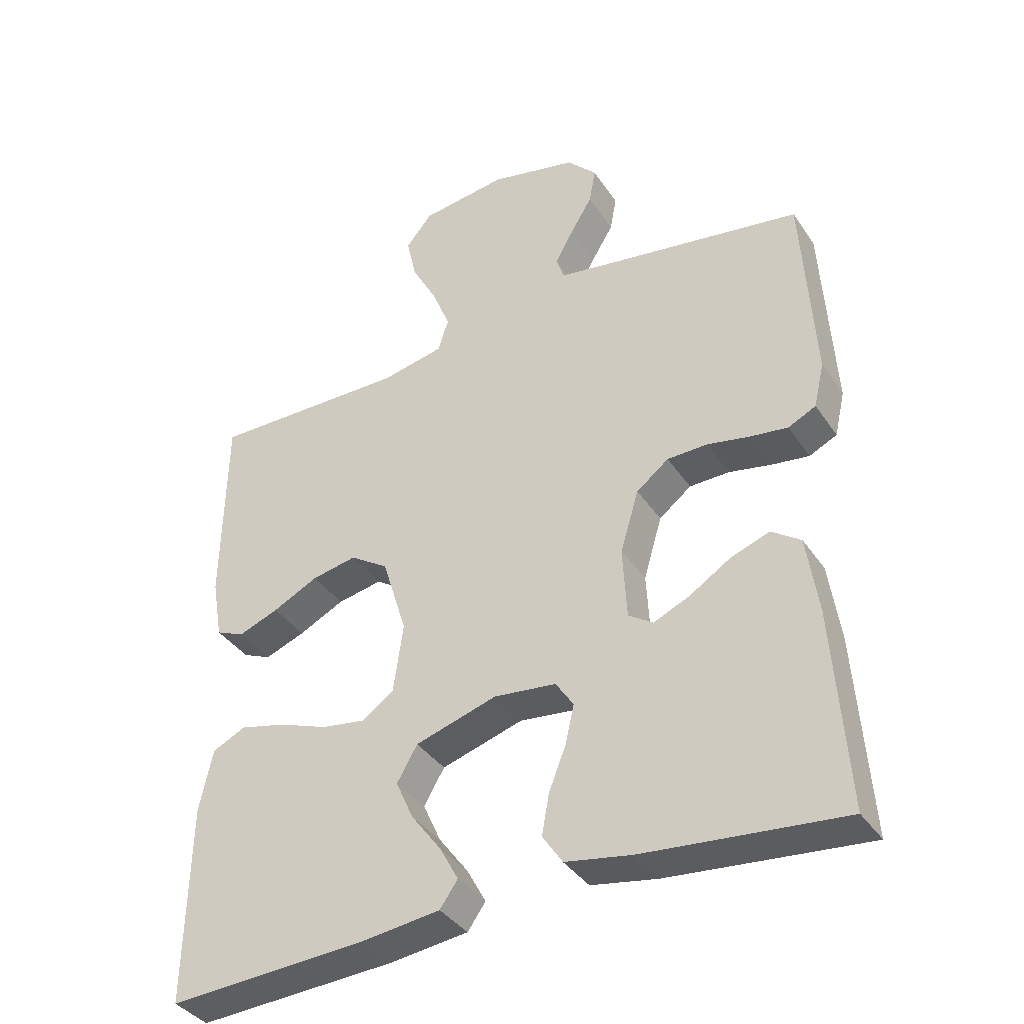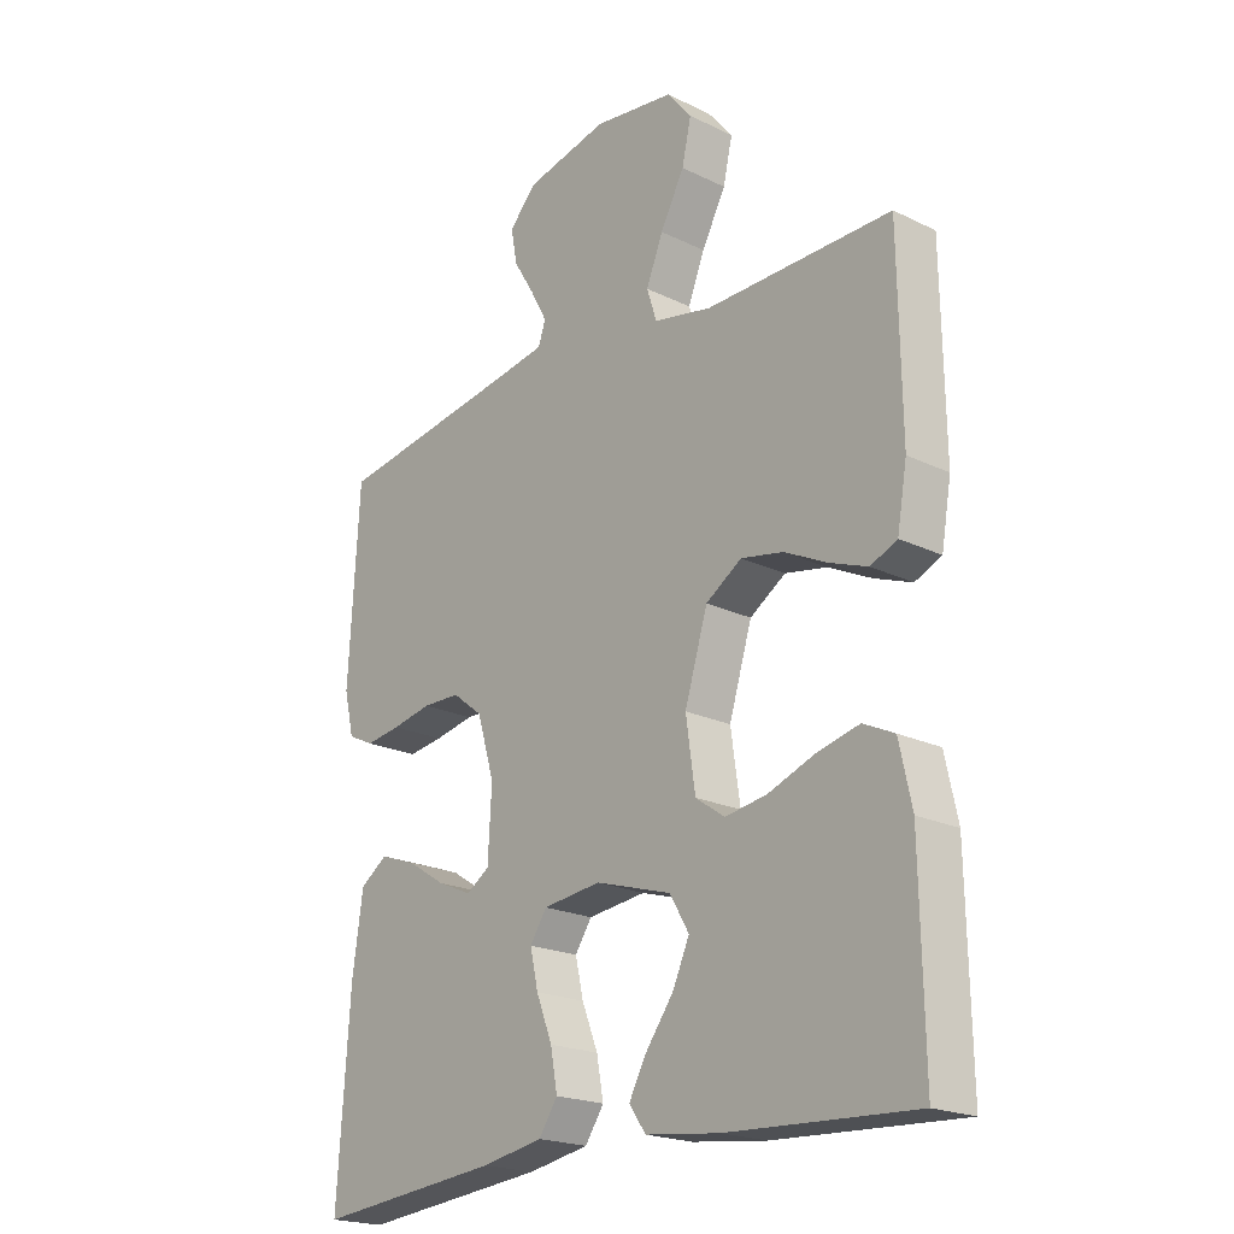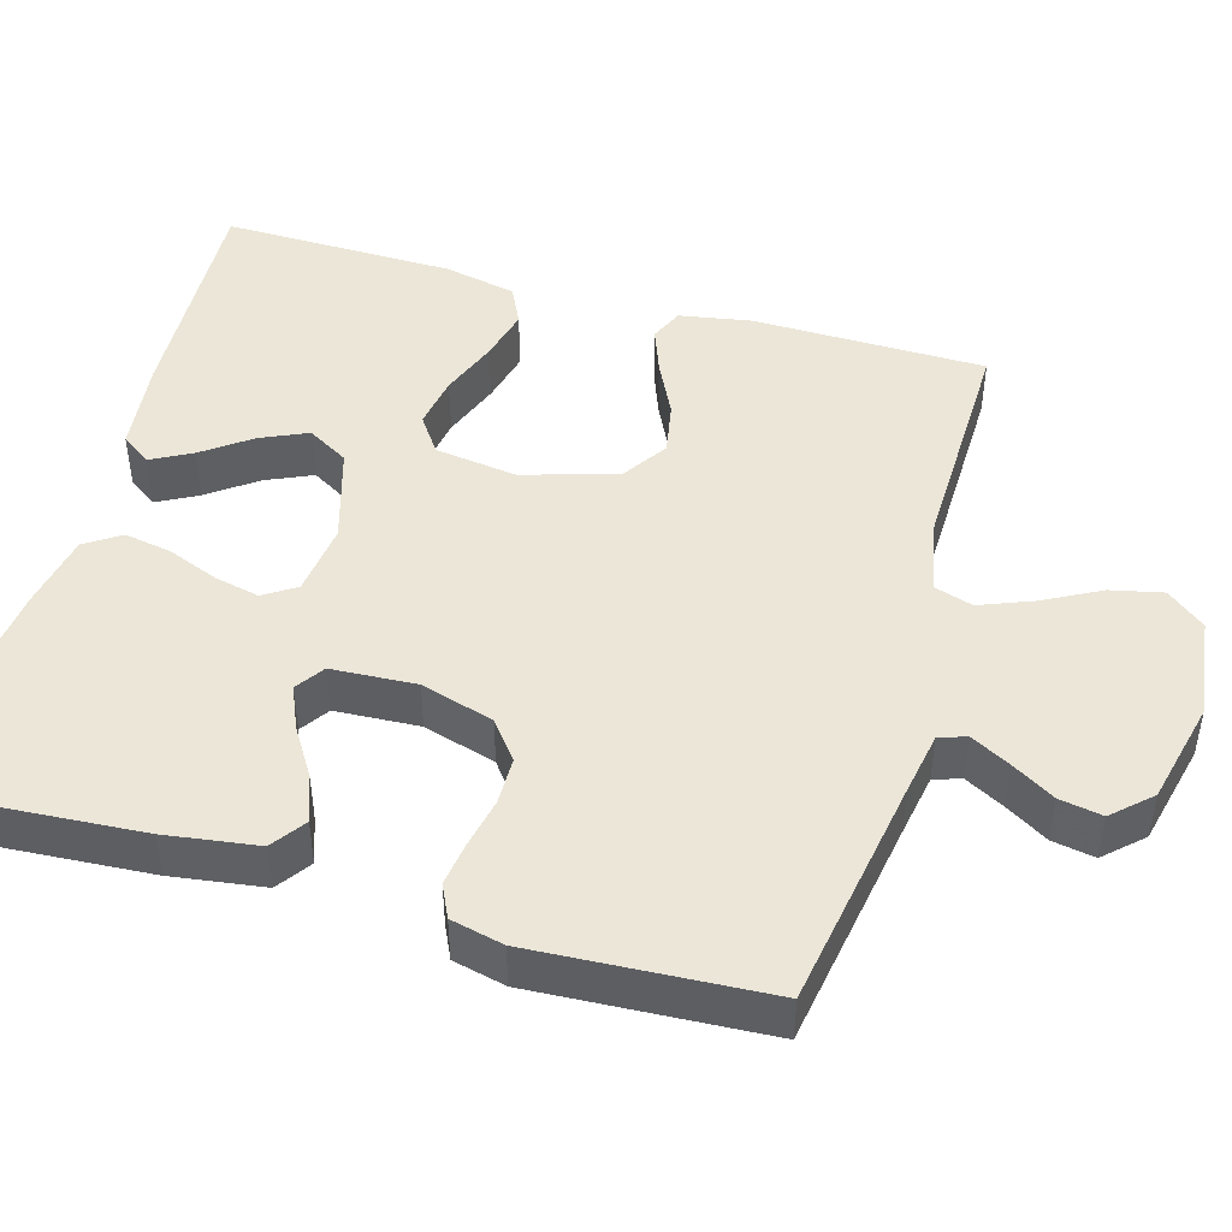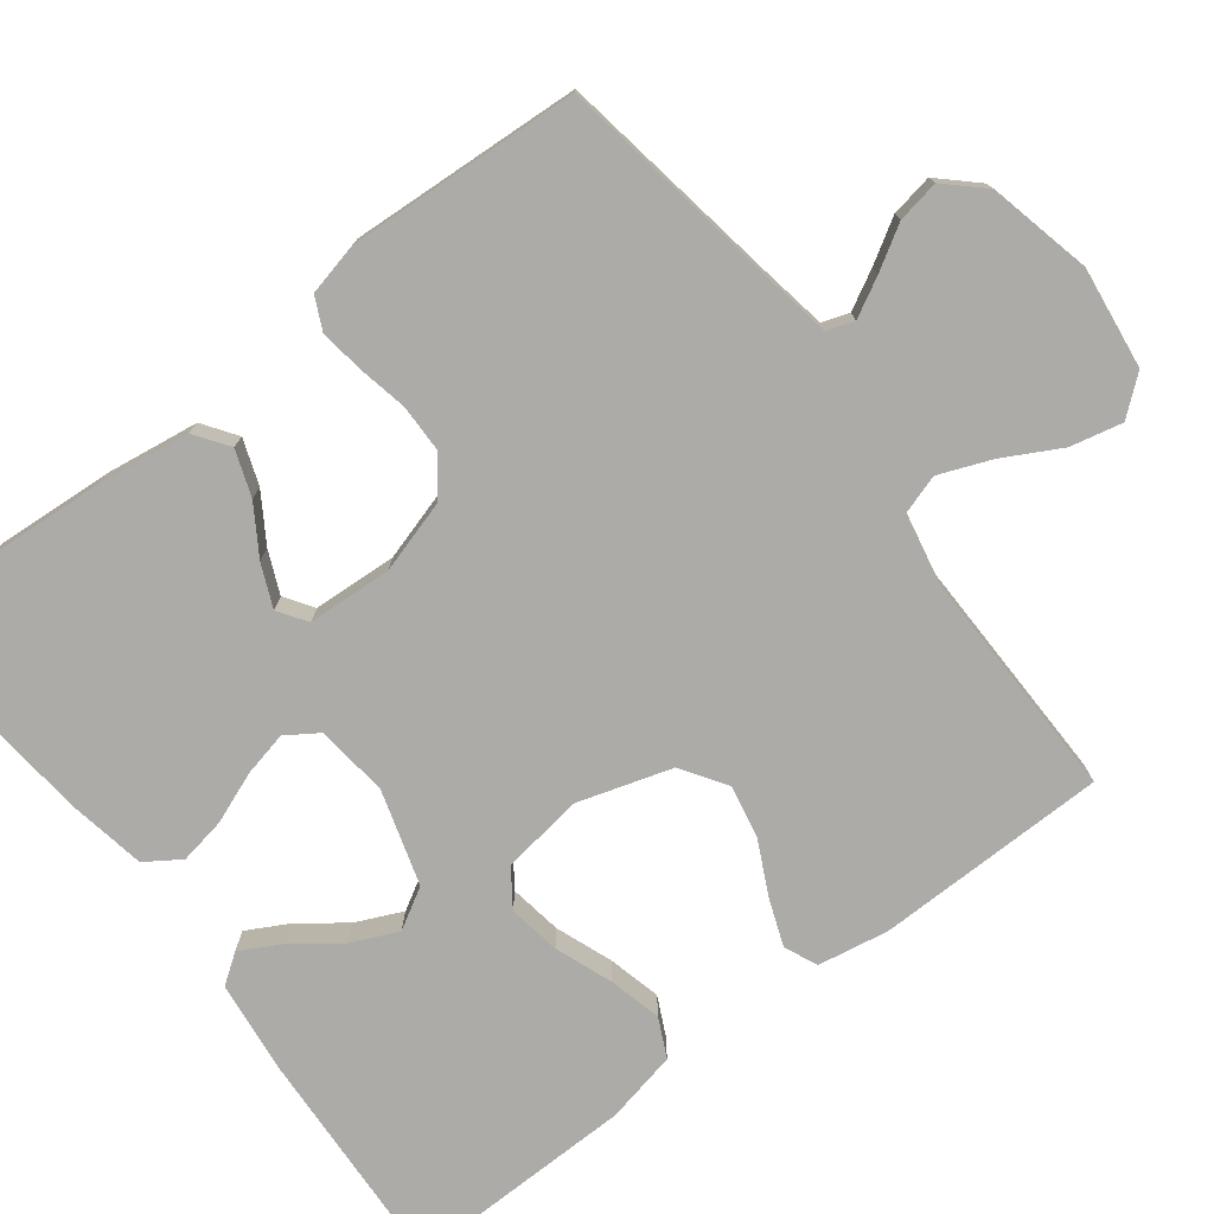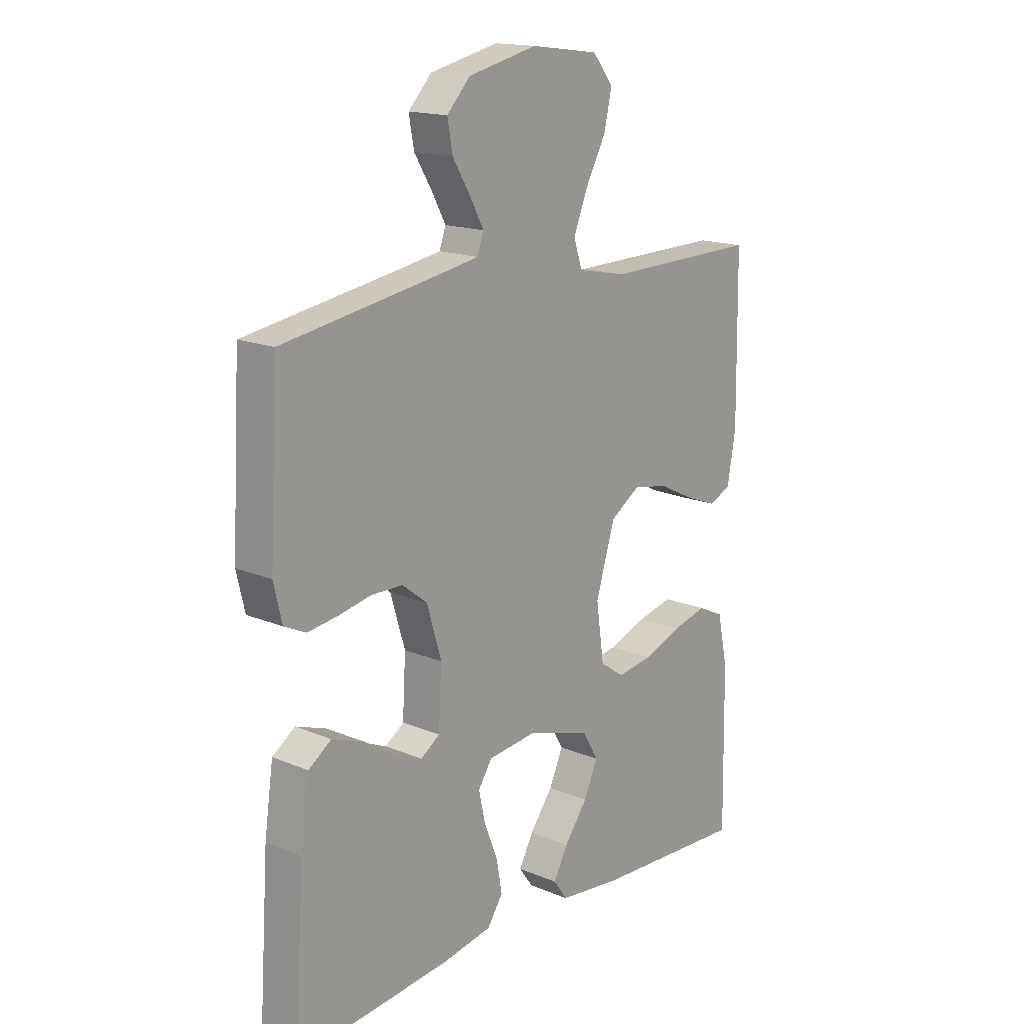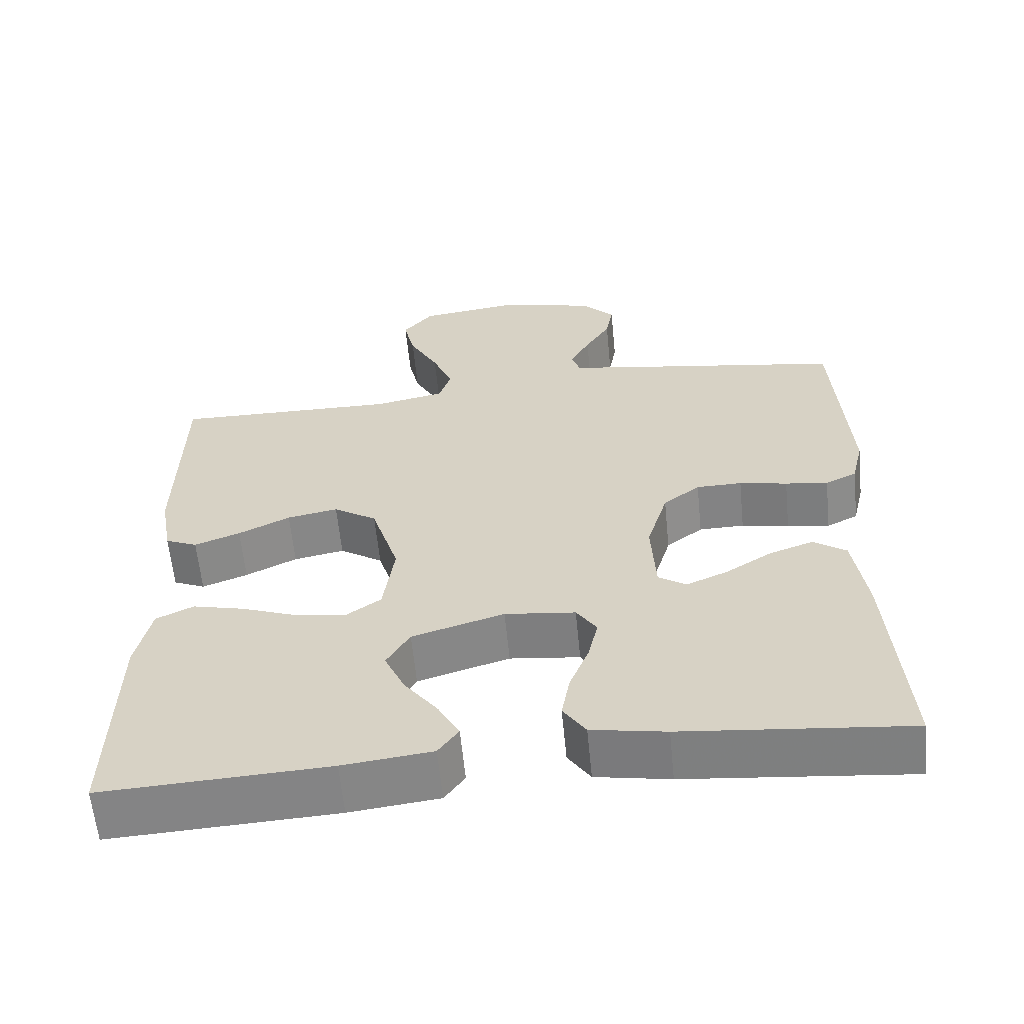
<metadata>
{"format":"obj","ext":"obj","renderer":"f3d","projection":"perspective","resolution":1024,"background":"white","views":[{"elev":-38.1,"azim":-149.8,"up":"+Z"},{"elev":-20.8,"azim":48.8,"up":"+Z"},{"elev":46.1,"azim":-73.9,"up":"+Y"},{"elev":-76.3,"azim":-52.7,"up":"+Y"},{"elev":16.4,"azim":-49.3,"up":"+Z"},{"elev":-61.0,"azim":-174.4,"up":"+Z"}]}
</metadata>
<code>
v 0.5 0.07 -0.5
v 0.2 0.07 -0.485
v 0.081 0.07 -0.471
v 0.054 0.07 -0.433
v 0.082 0.07 -0.381
v 0.127 0.07 -0.32
v 0.154 0.07 -0.26
v 0.123 0.07 -0.207
v 0 0.07 -0.17
v -0.094 0.07 -0.181
v -0.121 0.07 -0.222
v -0.108 0.07 -0.28
v -0.082 0.07 -0.346
v -0.071 0.07 -0.407
v -0.101 0.07 -0.452
v -0.2 0.07 -0.47
v -0.5 0.07 -0.5
v -0.48 0.07 -0.2
v -0.463 0.07 -0.081
v -0.419 0.07 -0.05
v -0.36 0.07 -0.071
v -0.298 0.07 -0.11
v -0.243 0.07 -0.134
v -0.206 0.07 -0.109
v -0.2 0.07 0
v -0.228 0.07 0.094
v -0.277 0.07 0.132
v -0.338 0.07 0.133
v -0.402 0.07 0.12
v -0.459 0.07 0.112
v -0.501 0.07 0.132
v -0.517 0.07 0.2
v -0.5 0.07 0.5
v -0.2 0.07 0.549
v -0.119 0.07 0.563
v -0.107 0.07 0.598
v -0.134 0.07 0.648
v -0.168 0.07 0.704
v -0.178 0.07 0.759
v -0.133 0.07 0.807
v 0 0.07 0.838
v 0.131 0.07 0.821
v 0.171 0.07 0.772
v 0.156 0.07 0.705
v 0.117 0.07 0.632
v 0.09 0.07 0.564
v 0.106 0.07 0.514
v 0.2 0.07 0.495
v 0.5 0.07 0.5
v 0.504 0.07 0.2
v 0.488 0.07 0.108
v 0.445 0.07 0.089
v 0.384 0.07 0.112
v 0.315 0.07 0.146
v 0.247 0.07 0.159
v 0.189 0.07 0.121
v 0.152 0.07 0
v 0.167 0.07 -0.106
v 0.214 0.07 -0.139
v 0.282 0.07 -0.128
v 0.356 0.07 -0.1
v 0.425 0.07 -0.083
v 0.475 0.07 -0.107
v 0.495 0.07 -0.2
v 0.5 0 -0.5
v 0.2 0 -0.485
v 0.081 0 -0.471
v 0.054 0 -0.433
v 0.082 0 -0.381
v 0.127 0 -0.32
v 0.154 0 -0.26
v 0.123 0 -0.207
v 0 0 -0.17
v -0.094 0 -0.181
v -0.121 0 -0.222
v -0.108 0 -0.28
v -0.082 0 -0.346
v -0.071 0 -0.407
v -0.101 0 -0.452
v -0.2 0 -0.47
v -0.5 0 -0.5
v -0.48 0 -0.2
v -0.463 0 -0.081
v -0.419 0 -0.05
v -0.36 0 -0.071
v -0.298 0 -0.11
v -0.243 0 -0.134
v -0.206 0 -0.109
v -0.2 0 0
v -0.228 0 0.094
v -0.277 0 0.132
v -0.338 0 0.133
v -0.402 0 0.12
v -0.459 0 0.112
v -0.501 0 0.132
v -0.517 0 0.2
v -0.5 0 0.5
v -0.2 0 0.549
v -0.119 0 0.563
v -0.107 0 0.598
v -0.134 0 0.648
v -0.168 0 0.704
v -0.178 0 0.759
v -0.133 0 0.807
v 0 0 0.838
v 0.131 0 0.821
v 0.171 0 0.772
v 0.156 0 0.705
v 0.117 0 0.632
v 0.09 0 0.564
v 0.106 0 0.514
v 0.2 0 0.495
v 0.5 0 0.5
v 0.504 0 0.2
v 0.488 0 0.108
v 0.445 0 0.089
v 0.384 0 0.112
v 0.315 0 0.146
v 0.247 0 0.159
v 0.189 0 0.121
v 0.152 0 0
v 0.167 0 -0.106
v 0.214 0 -0.139
v 0.282 0 -0.128
v 0.356 0 -0.1
v 0.425 0 -0.083
v 0.475 0 -0.107
v 0.495 0 -0.2
f 4 5 6
f 3 4 6
f 2 3 6
f 1 2 6
f 64 1 6
f 63 64 6
f 62 63 6
f 61 62 6
f 60 61 6
f 59 60 6 7
f 58 59 7 8
f 57 58 8 9
f 56 57 9 10
f 52 53 54
f 51 52 54
f 50 51 54
f 49 50 54
f 48 49 54
f 47 48 54 55
f 43 44 45
f 42 43 45
f 41 42 45
f 40 41 45
f 39 40 45
f 38 39 45
f 37 38 45
f 36 37 45 46
f 35 36 46 47
f 32 33 34
f 31 32 34
f 30 31 34
f 29 30 34
f 28 29 34
f 35 47 55
f 34 35 55
f 28 34 55
f 27 28 55
f 20 21 22
f 19 20 22
f 18 19 22
f 17 18 22
f 16 17 22
f 15 16 22
f 14 15 22
f 13 14 22
f 12 13 22
f 11 12 22 23
f 10 11 23 24
f 26 27 55 56
f 25 26 56 10
f 10 24 25
f 70 69 68
f 70 68 67
f 70 67 66
f 70 66 65
f 70 65 128
f 70 128 127
f 70 127 126
f 70 126 125
f 70 125 124
f 71 70 124 123
f 72 71 123 122
f 73 72 122 121
f 74 73 121 120
f 118 117 116
f 118 116 115
f 118 115 114
f 118 114 113
f 118 113 112
f 119 118 112 111
f 109 108 107
f 109 107 106
f 109 106 105
f 109 105 104
f 109 104 103
f 109 103 102
f 109 102 101
f 110 109 101 100
f 111 110 100 99
f 98 97 96
f 98 96 95
f 98 95 94
f 98 94 93
f 98 93 92
f 119 111 99
f 119 99 98
f 119 98 92
f 119 92 91
f 86 85 84
f 86 84 83
f 86 83 82
f 86 82 81
f 86 81 80
f 86 80 79
f 86 79 78
f 86 78 77
f 86 77 76
f 87 86 76 75
f 88 87 75 74
f 120 119 91 90
f 74 120 90 89
f 89 88 74
f 1 65 66 2
f 2 66 67 3
f 3 67 68 4
f 4 68 69 5
f 5 69 70 6
f 6 70 71 7
f 7 71 72 8
f 8 72 73 9
f 9 73 74 10
f 10 74 75 11
f 11 75 76 12
f 12 76 77 13
f 13 77 78 14
f 14 78 79 15
f 15 79 80 16
f 16 80 81 17
f 17 81 82 18
f 18 82 83 19
f 19 83 84 20
f 20 84 85 21
f 21 85 86 22
f 22 86 87 23
f 23 87 88 24
f 24 88 89 25
f 25 89 90 26
f 26 90 91 27
f 27 91 92 28
f 28 92 93 29
f 29 93 94 30
f 30 94 95 31
f 31 95 96 32
f 32 96 97 33
f 33 97 98 34
f 34 98 99 35
f 35 99 100 36
f 36 100 101 37
f 37 101 102 38
f 38 102 103 39
f 39 103 104 40
f 40 104 105 41
f 41 105 106 42
f 42 106 107 43
f 43 107 108 44
f 44 108 109 45
f 45 109 110 46
f 46 110 111 47
f 47 111 112 48
f 48 112 113 49
f 49 113 114 50
f 50 114 115 51
f 51 115 116 52
f 52 116 117 53
f 53 117 118 54
f 54 118 119 55
f 55 119 120 56
f 56 120 121 57
f 57 121 122 58
f 58 122 123 59
f 59 123 124 60
f 60 124 125 61
f 61 125 126 62
f 62 126 127 63
f 63 127 128 64
f 64 128 65 1

</code>
